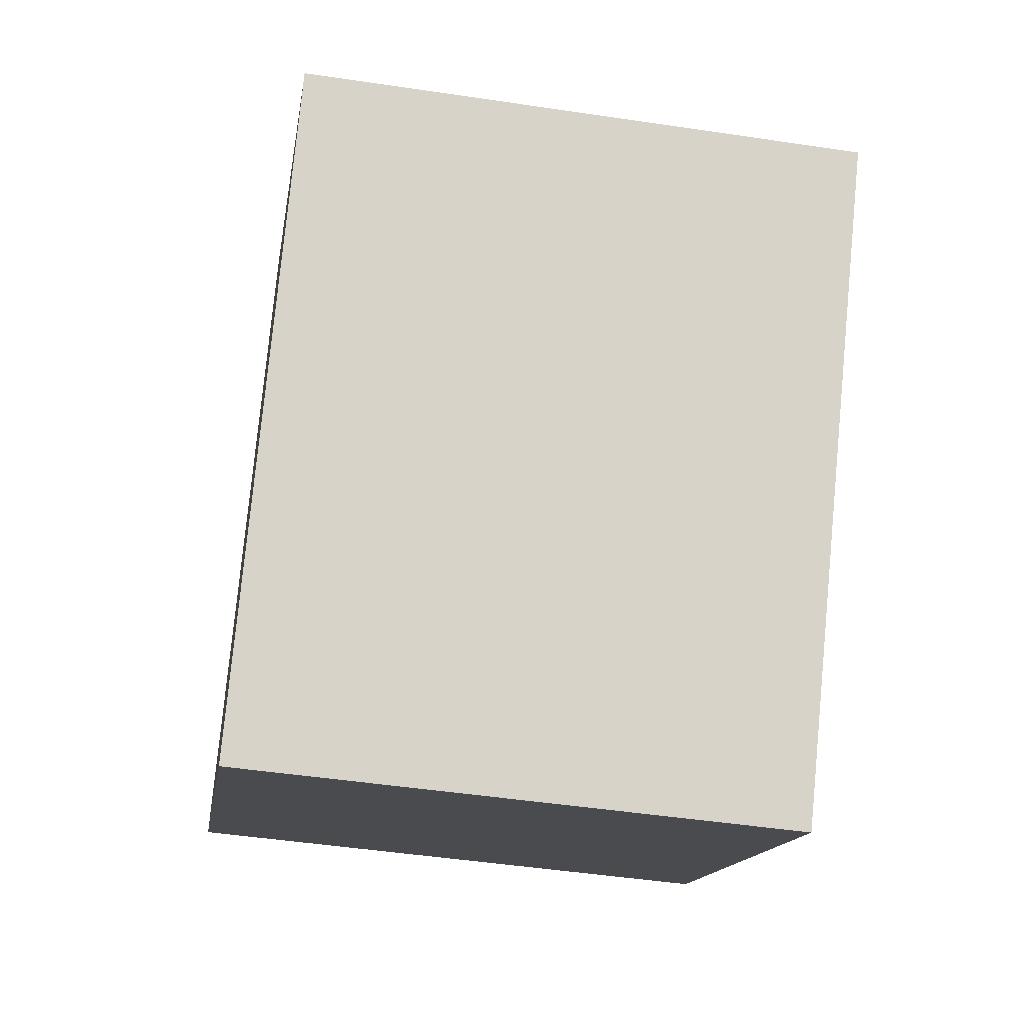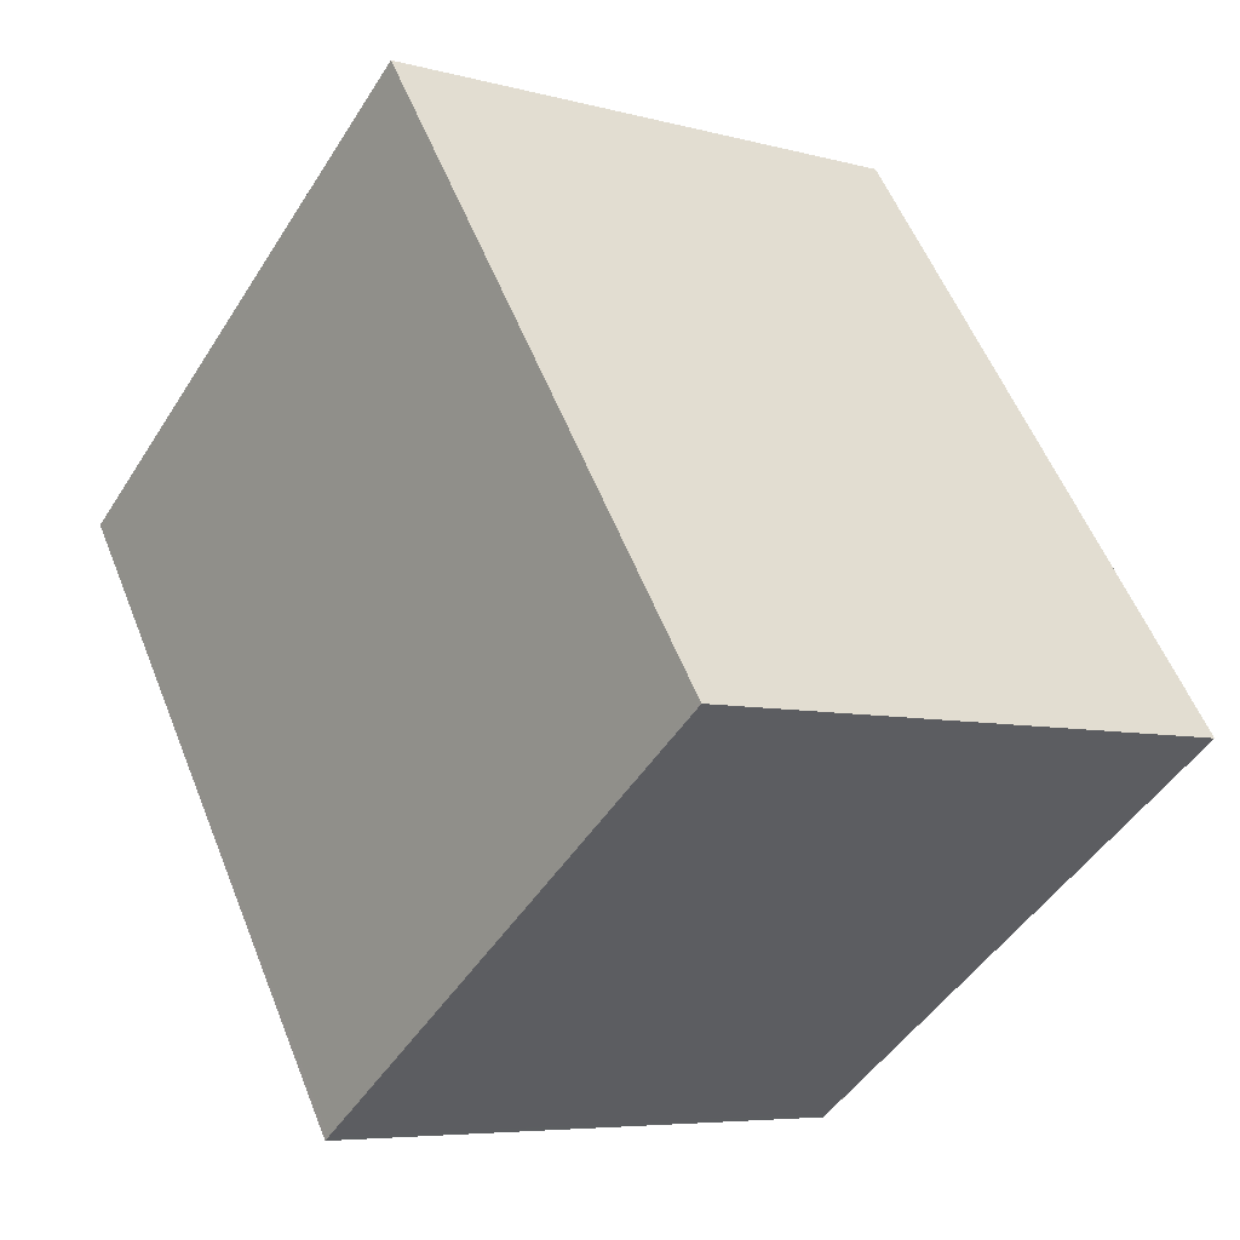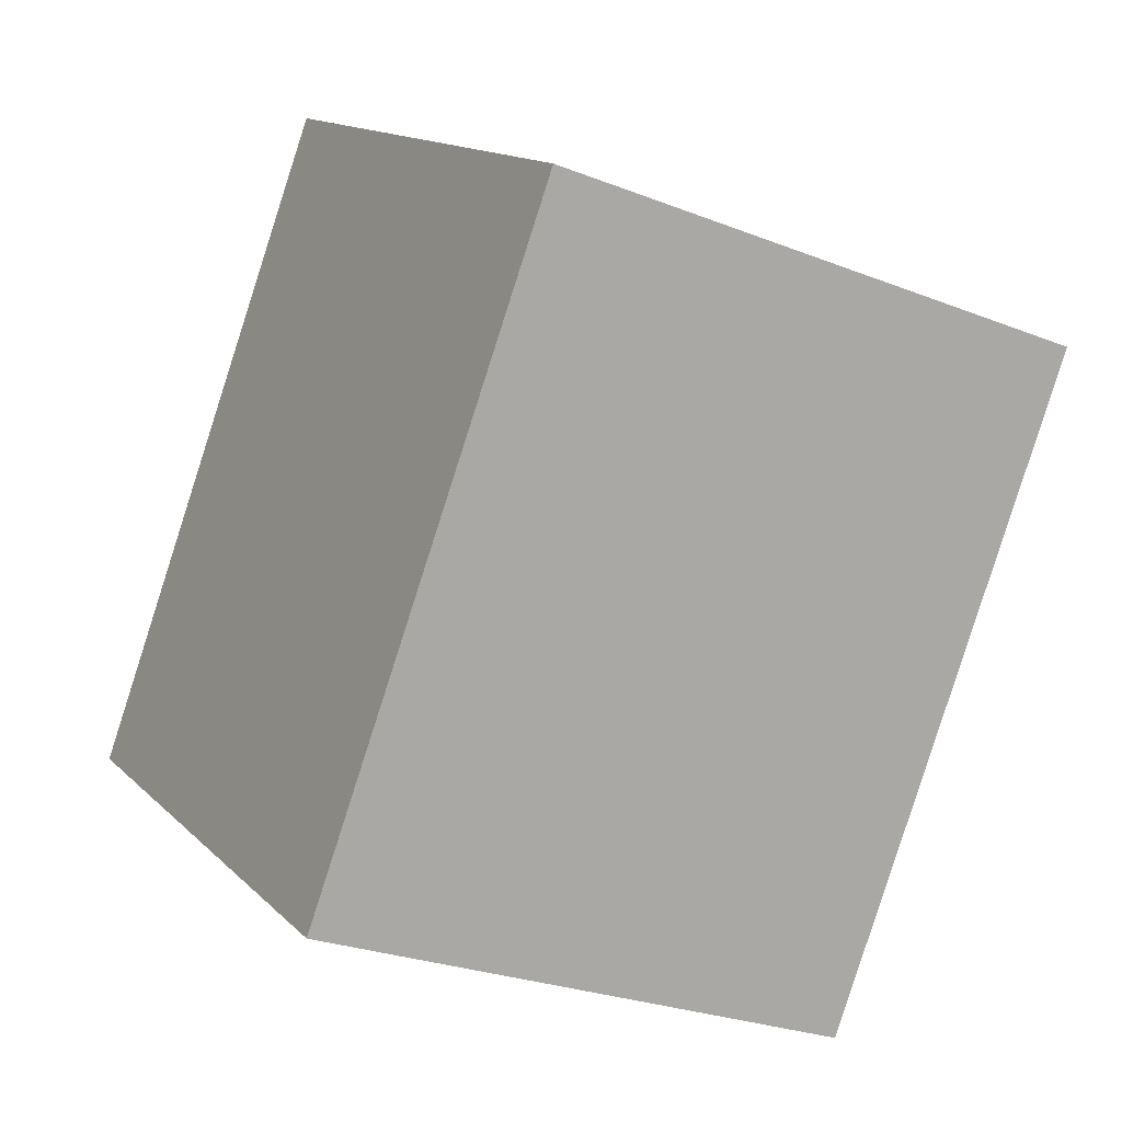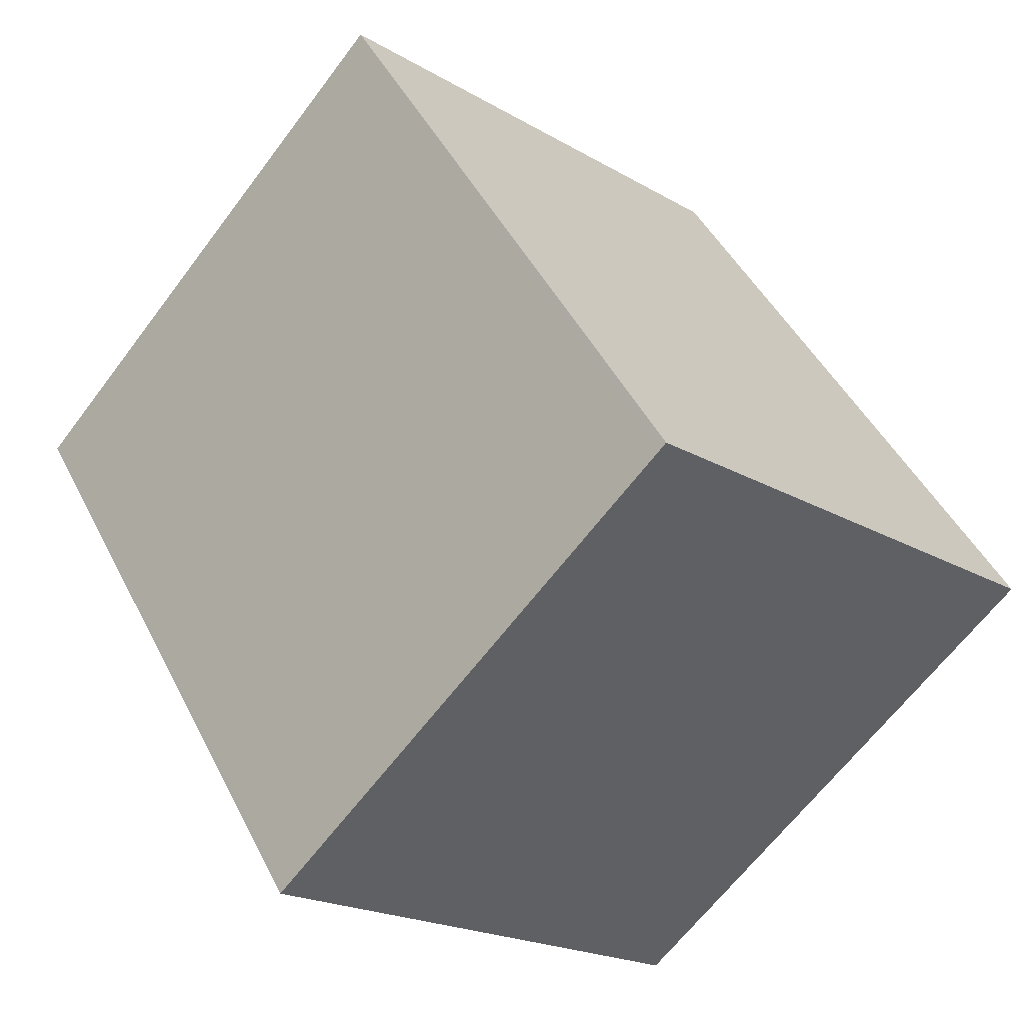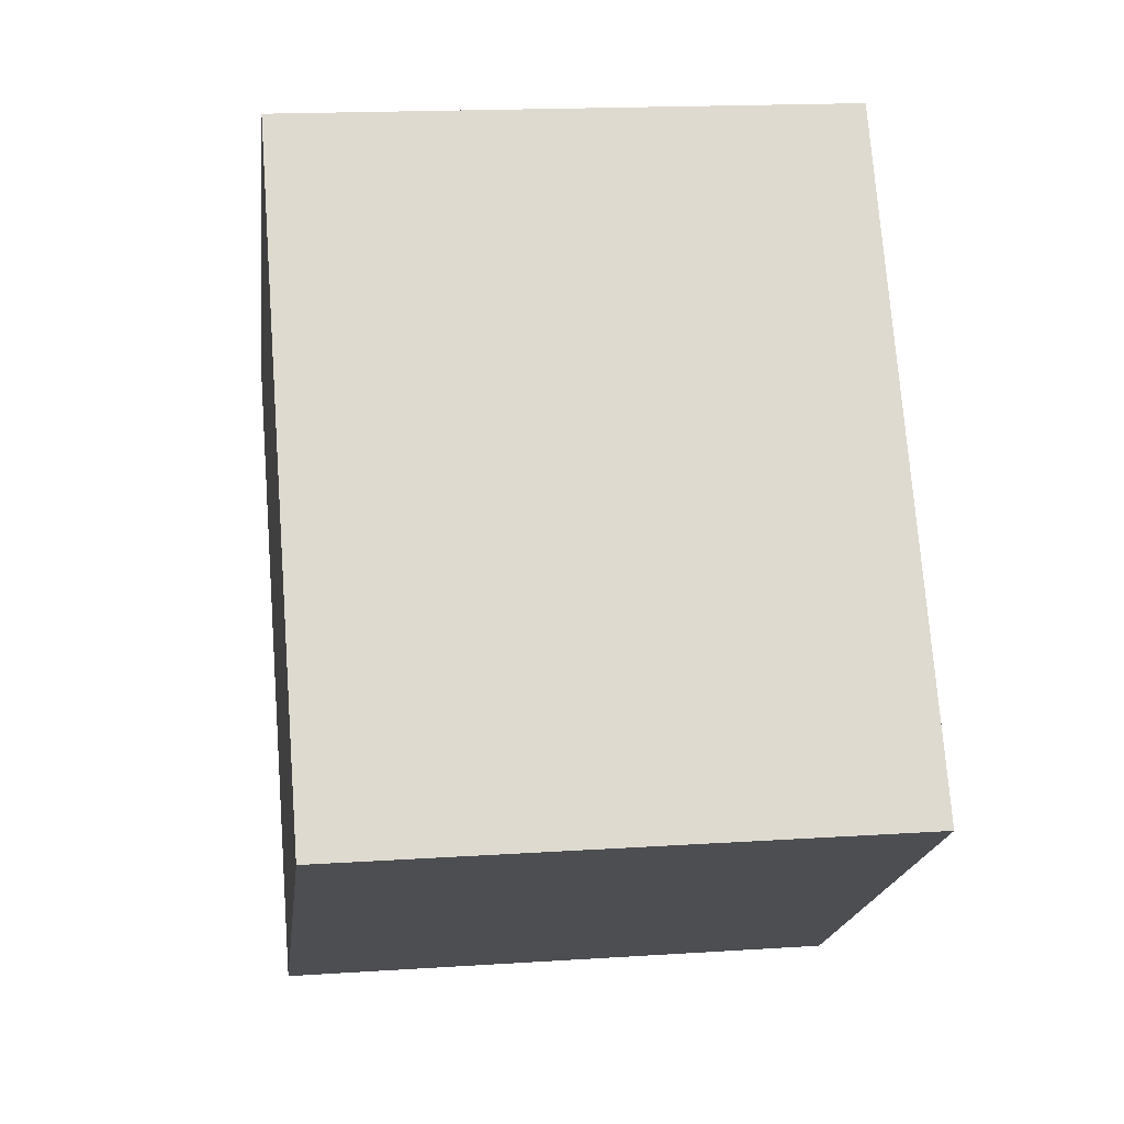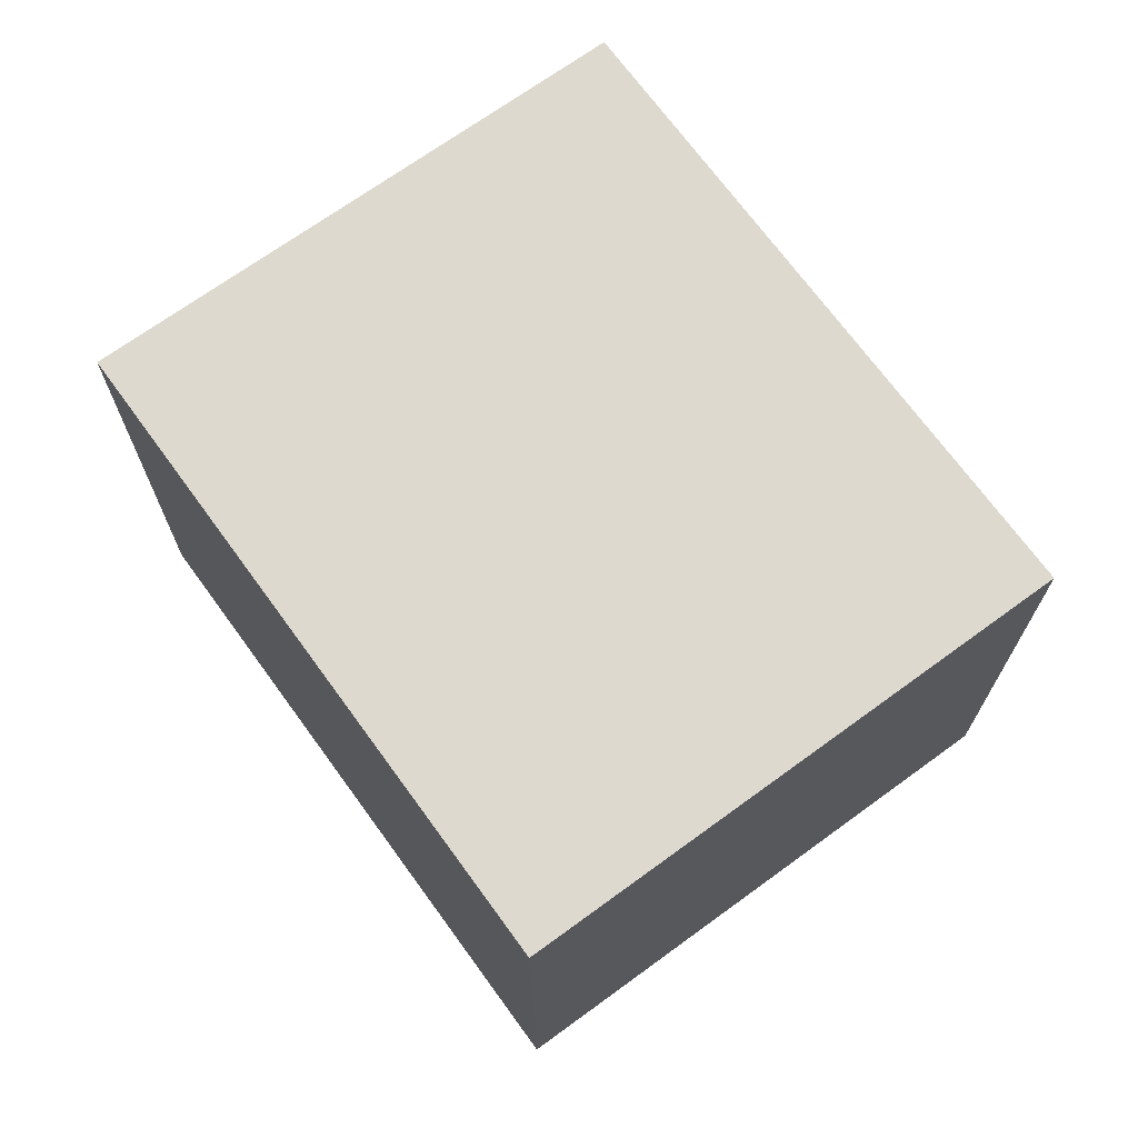
<metadata>
{"format":"obj","ext":"obj","renderer":"f3d","projection":"perspective","resolution":1024,"background":"white","views":[{"elev":-48.3,"azim":-99.5,"up":"+Y"},{"elev":-6.3,"azim":51.1,"up":"+Y"},{"elev":-26.4,"azim":-121.8,"up":"+Y"},{"elev":-19.8,"azim":42.6,"up":"+Y"},{"elev":17.1,"azim":82.5,"up":"+Y"},{"elev":71.5,"azim":179.1,"up":"+Z"}]}
</metadata>
<code>
v -2009 -2075 2.164
v -2007 -2077 2.164
v -2009 -2079 2.163
v -2011 -2076 2.163
v -2011 -2076 2.163
v -2009 -2075 2.164
v -2009 -2075 2.164
v -2009 -2075 2.164
v -2007 -2077 2.164
v -2011 -2076 2.163
v -2011 -2076 2.163
v -2009 -2079 2.163
v -2008 -2078 2.163
v -2007 -2077 2.164
v -2007 -2077 2.164
v -2009 -2075 2.164
v -2009 -2075 2.164
v -2009 -2075 0
v -2009 -2075 0
v -2007 -2077 2.164
v -2007 -2077 2.164
v -2007 -2077 0
v -2007 -2077 0
v -2011 -2076 2.163
v -2009 -2079 2.163
v -2009 -2079 0
v -2011 -2076 0
v -2011 -2076 2.163
v -2011 -2076 2.163
v -2011 -2076 0
v -2011 -2076 0
v -2011 -2076 2.163
v -2011 -2076 2.163
v -2011 -2076 0
v -2011 -2076 0
v -2007 -2077 2.164
v -2009 -2075 2.164
v -2009 -2075 0
v -2007 -2077 0
v -2009 -2075 2.164
v -2009 -2075 2.164
v -2009 -2075 0
v -2009 -2075 0
v -2008 -2078 2.163
v -2007 -2077 2.164
v -2007 -2077 0
v -2008 -2078 0
v -2009 -2075 2.164
v -2011 -2076 2.163
v -2011 -2076 0
v -2009 -2075 0
v -2009 -2079 2.163
v -2009 -2079 2.163
v -2009 -2079 0
v -2009 -2079 0
v -2009 -2079 2.163
v -2008 -2078 2.163
v -2008 -2078 0
v -2009 -2079 0
v -2007 -2077 2.164
v -2007 -2077 2.164
v -2007 -2077 0
v -2007 -2077 0
v -2009 -2075 0
v -2007 -2077 0
v -2009 -2079 0
v -2011 -2076 0
f 15 2 9 14
f 8 1 6 7
f 11 8 7 10
f 14 9 13
f 10 5 4 11
f 12 3 5 10
f 13 12 10 7 14
f 14 7 6 15
f 17 18 19 16
f 21 22 23 20
f 25 26 27 24
f 29 30 31 28
f 33 34 35 32
f 37 38 39 36
f 41 42 43 40
f 45 46 47 44
f 49 50 51 48
f 53 54 55 52
f 57 58 59 56
f 61 62 63 60
f 65 66 67 64

</code>
